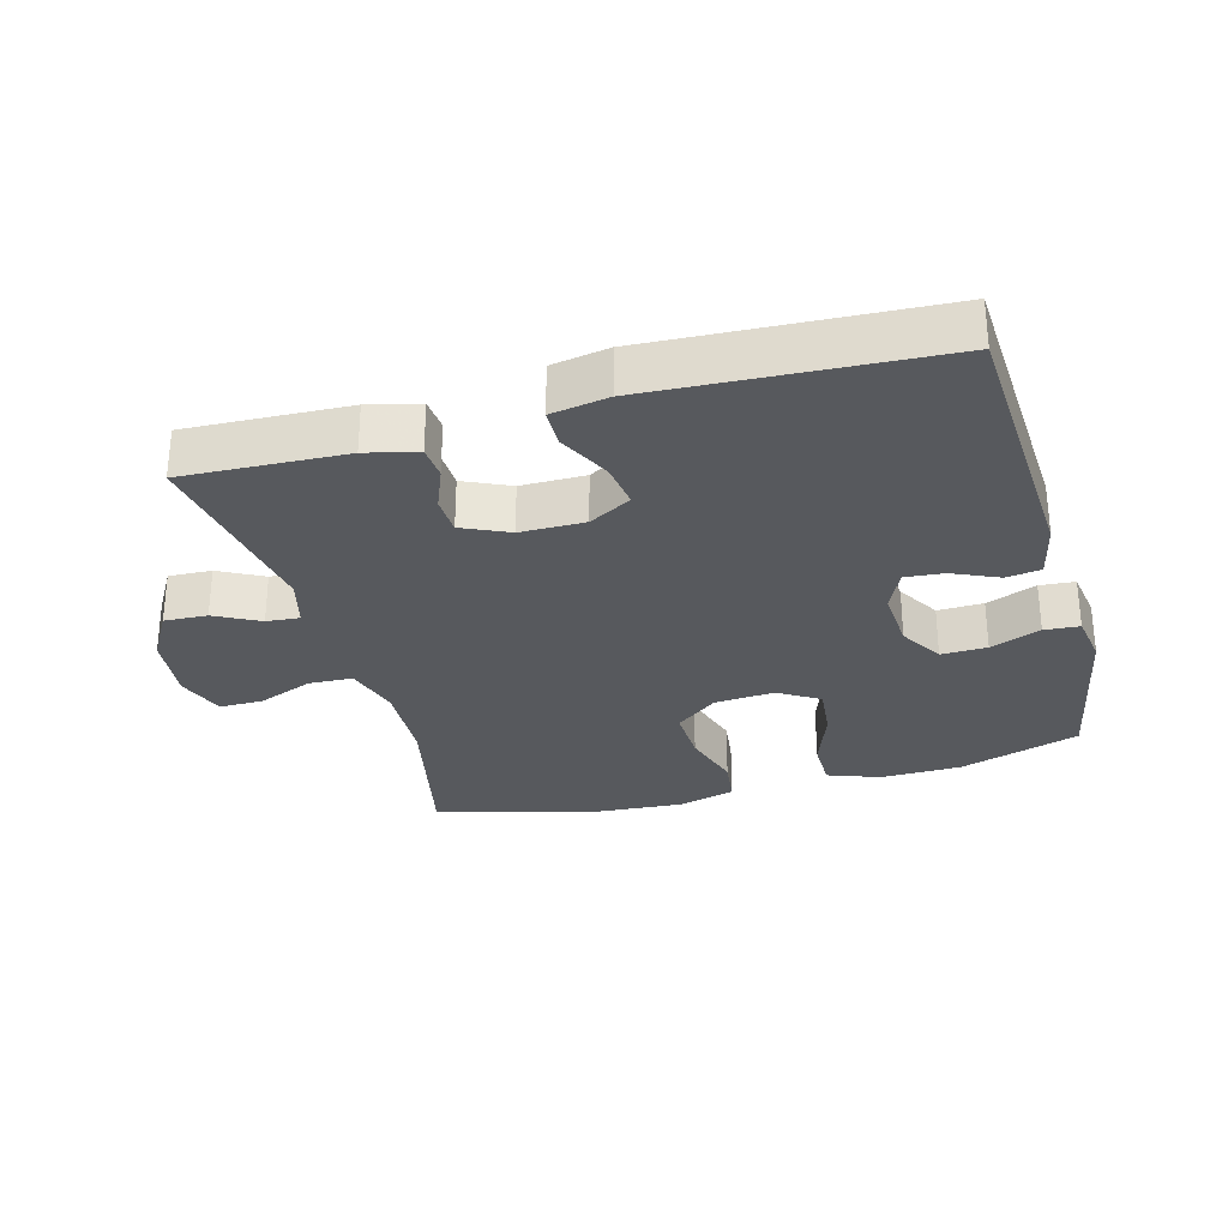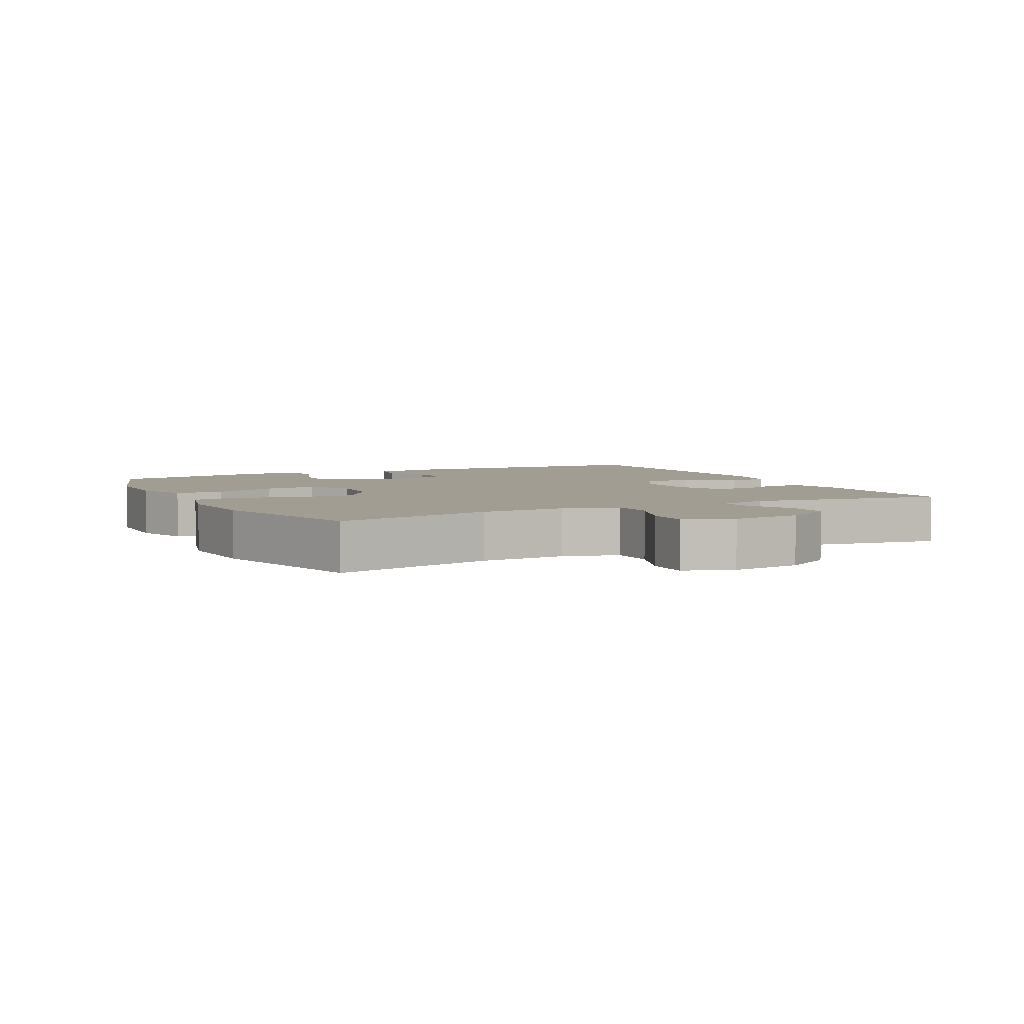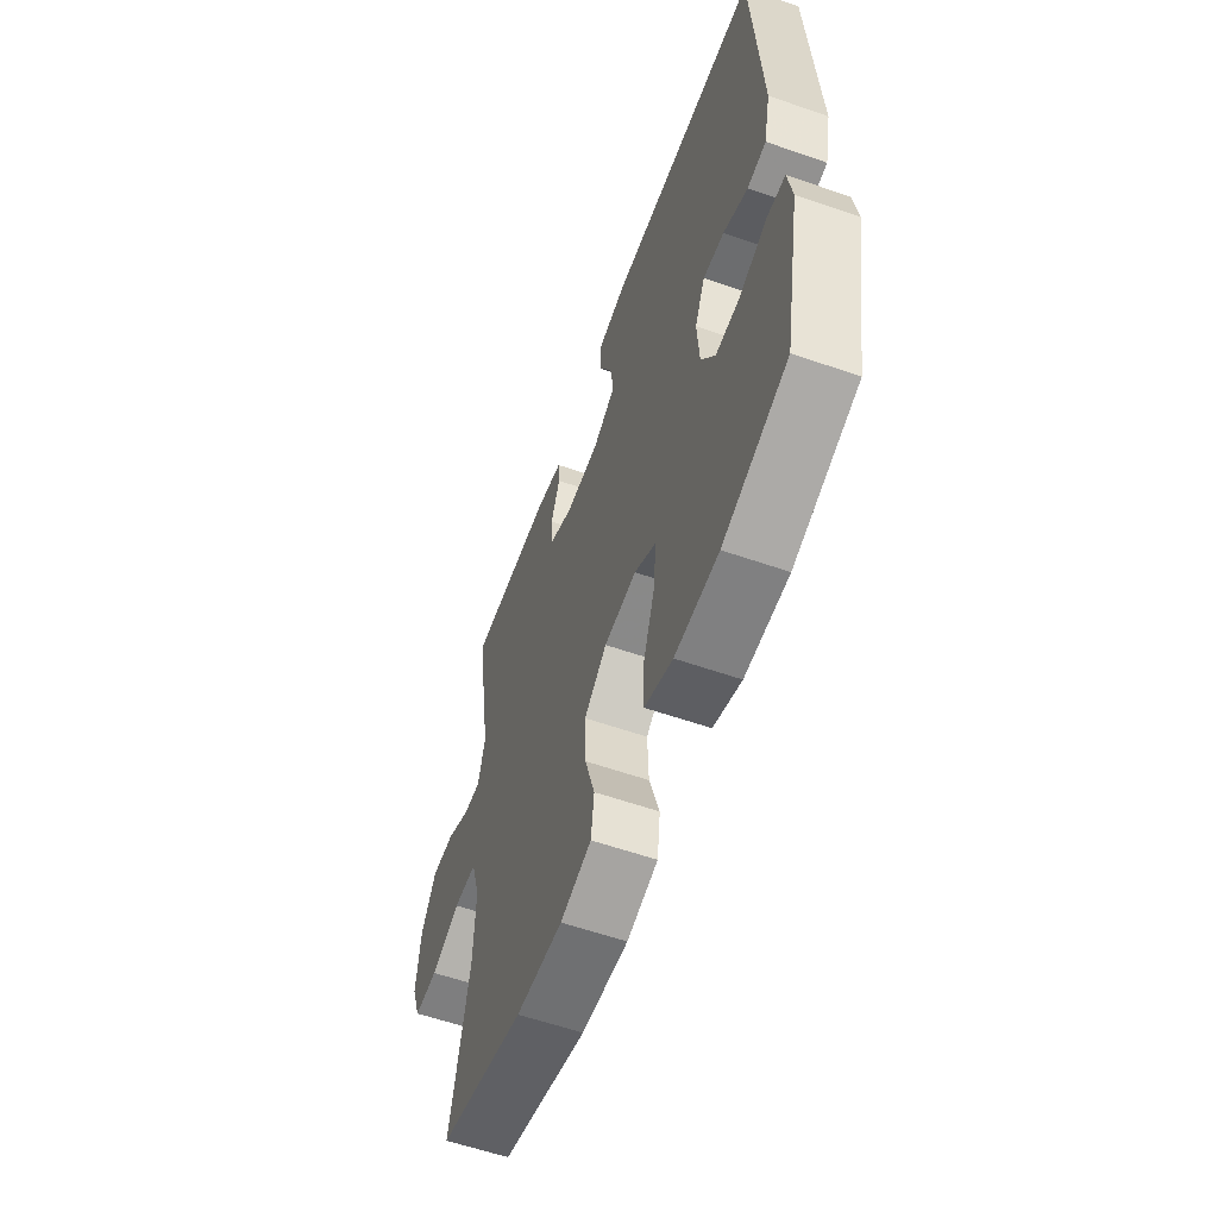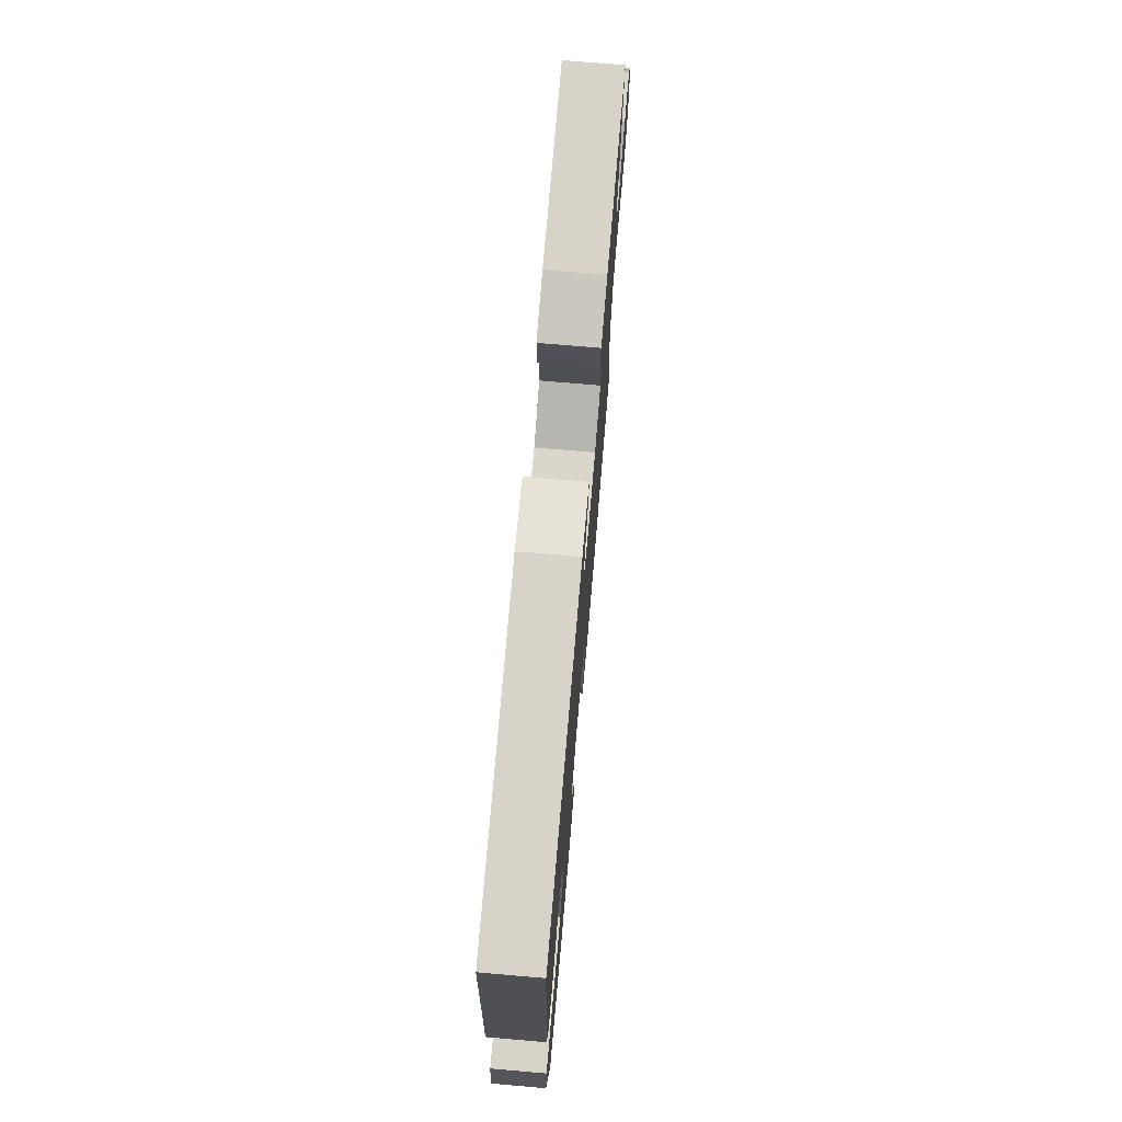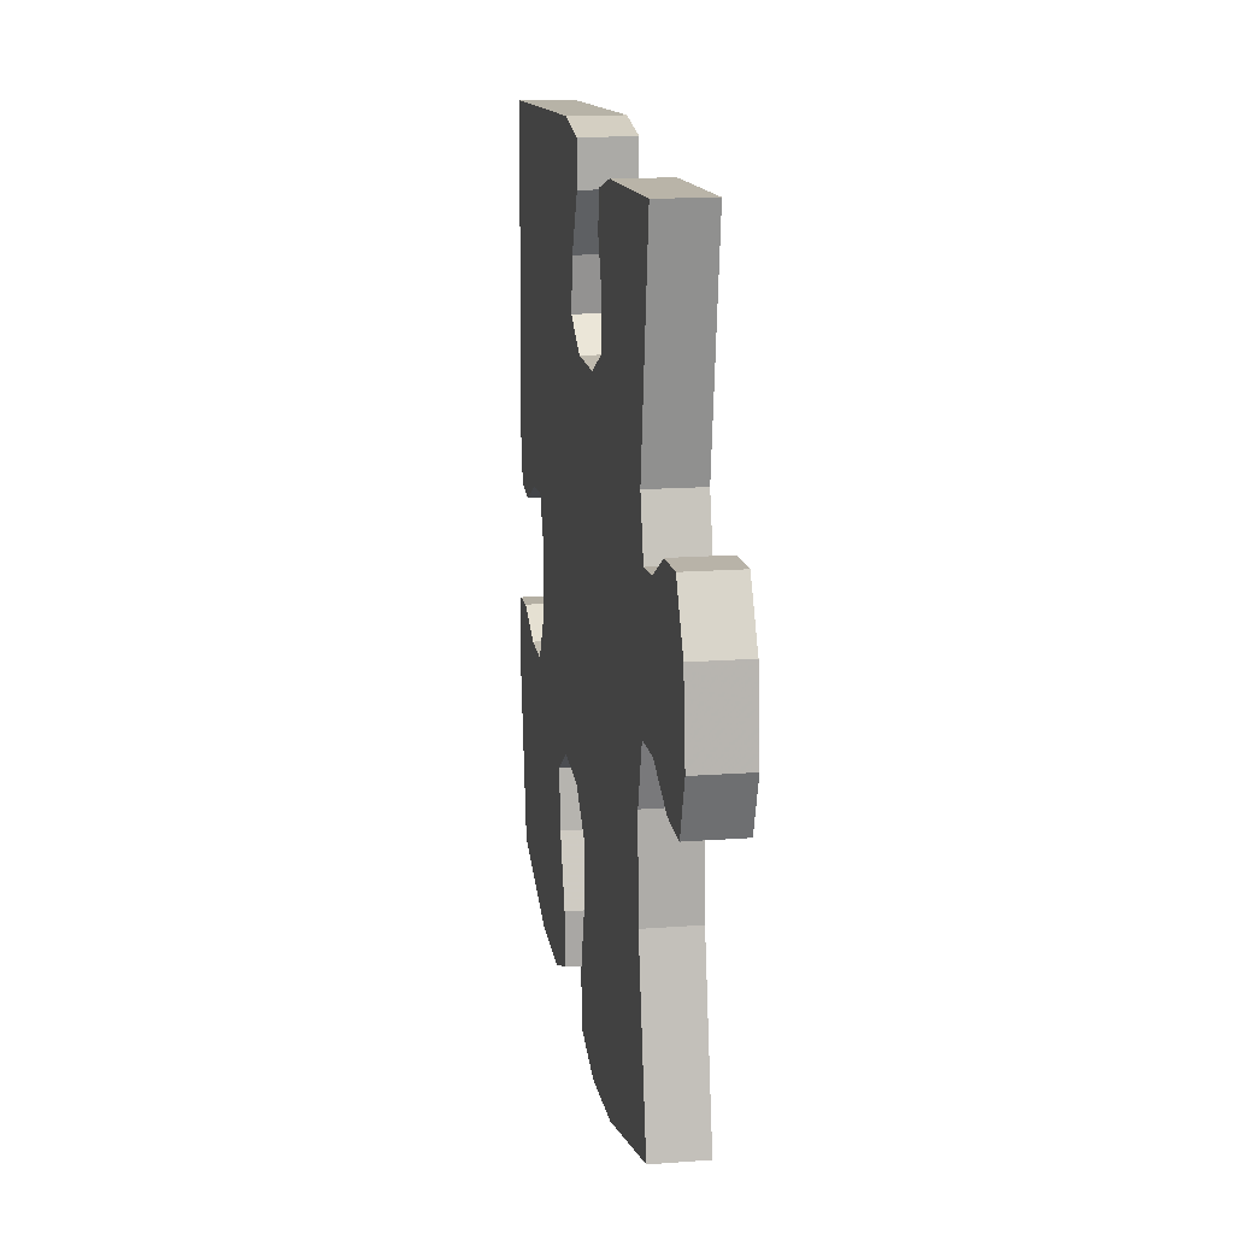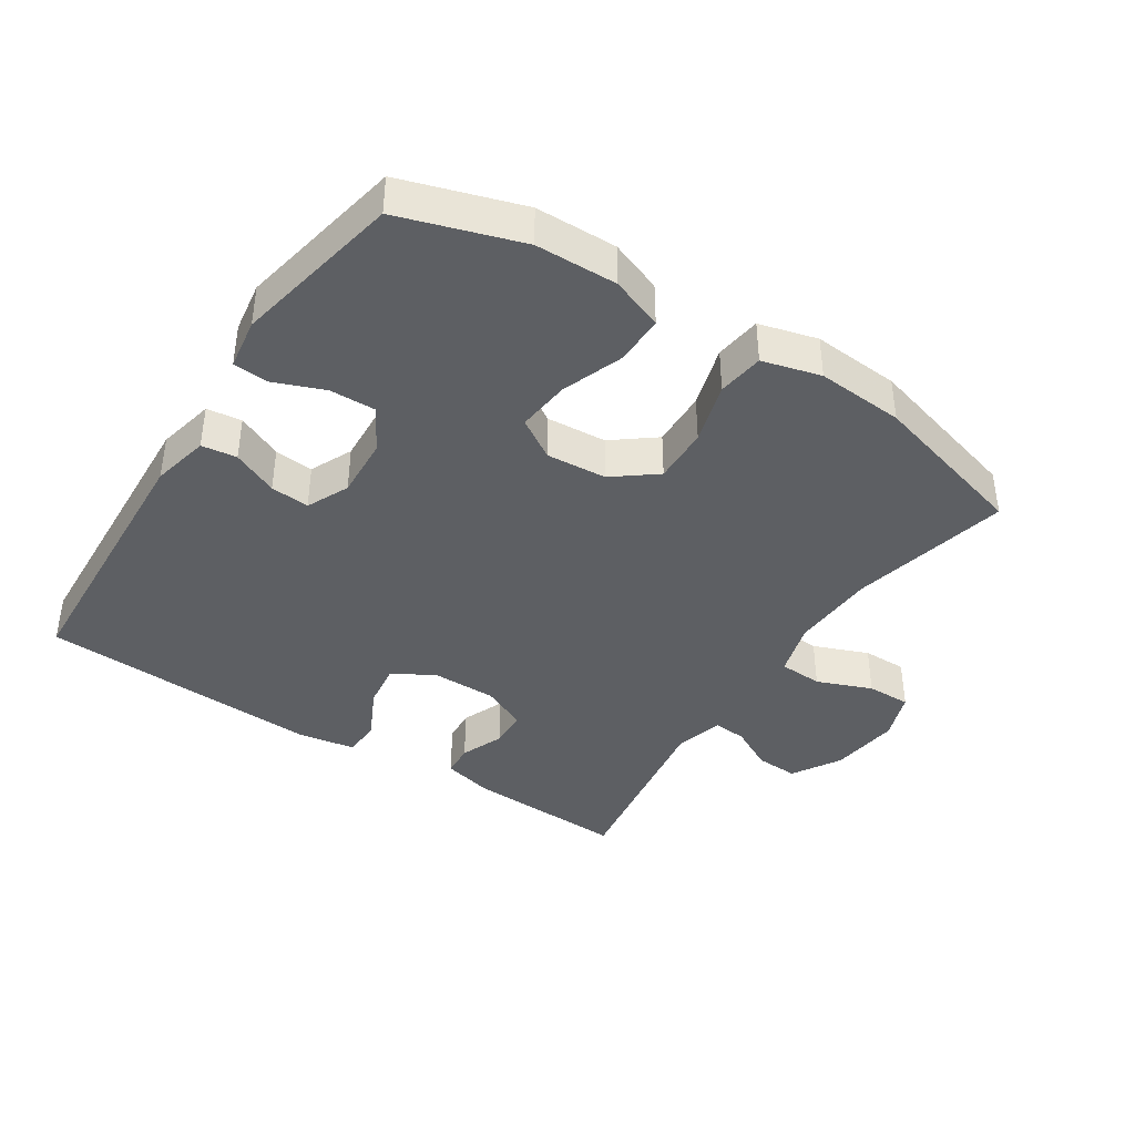
<metadata>
{"format":"obj","ext":"obj","renderer":"f3d","projection":"perspective","resolution":1024,"background":"white","views":[{"elev":-29.6,"azim":15.4,"up":"+Y"},{"elev":4.6,"azim":-117.0,"up":"+Y"},{"elev":-58.7,"azim":70.2,"up":"+Z"},{"elev":74.0,"azim":94.9,"up":"+Z"},{"elev":15.6,"azim":-98.9,"up":"+Z"},{"elev":-40.0,"azim":146.7,"up":"+Y"}]}
</metadata>
<code>
v -0.5 0.07 -0.5
v -0.447 0.07 -0.259
v -0.442 0.07 -0.13
v -0.467 0.07 -0.047
v -0.533 0.07 -0.044
v -0.616 0.07 -0.077
v -0.683 0.07 -0.078
v -0.71 0.07 -0.004
v -0.698 0.07 0.102
v -0.655 0.07 0.176
v -0.59 0.07 0.173
v -0.523 0.07 0.138
v -0.473 0.07 0.134
v -0.453 0.07 0.208
v -0.5 0.07 0.5
v -0.256 0.07 0.49
v -0.179 0.07 0.471
v -0.175 0.07 0.421
v -0.201 0.07 0.356
v -0.199 0.07 0.298
v -0.129 0.07 0.266
v -0.032 0.07 0.266
v 0.032 0.07 0.302
v 0.022 0.07 0.371
v -0.017 0.07 0.449
v -0.016 0.07 0.507
v 0.07 0.07 0.522
v 0.5 0.07 0.5
v 0.523 0.07 0.084
v 0.504 0.07 -0.003
v 0.451 0.07 -0.01
v 0.382 0.07 0.021
v 0.323 0.07 0.026
v 0.294 0.07 -0.038
v 0.3 0.07 -0.131
v 0.339 0.07 -0.196
v 0.408 0.07 -0.194
v 0.484 0.07 -0.164
v 0.537 0.07 -0.168
v 0.549 0.07 -0.245
v 0.5 0.07 -0.5
v 0.318 0.07 -0.559
v 0.195 0.07 -0.562
v 0.116 0.07 -0.533
v 0.116 0.07 -0.459
v 0.15 0.07 -0.365
v 0.158 0.07 -0.285
v 0.097 0.07 -0.247
v 0.006 0.07 -0.254
v -0.058 0.07 -0.304
v -0.055 0.07 -0.389
v -0.027 0.07 -0.482
v -0.036 0.07 -0.552
v -0.124 0.07 -0.576
v -0.256 0.07 -0.567
v -0.5 0 -0.5
v -0.447 0 -0.259
v -0.442 0 -0.13
v -0.467 0 -0.047
v -0.533 0 -0.044
v -0.616 0 -0.077
v -0.683 0 -0.078
v -0.71 0 -0.004
v -0.698 0 0.102
v -0.655 0 0.176
v -0.59 0 0.173
v -0.523 0 0.138
v -0.473 0 0.134
v -0.453 0 0.208
v -0.5 0 0.5
v -0.256 0 0.49
v -0.179 0 0.471
v -0.175 0 0.421
v -0.201 0 0.356
v -0.199 0 0.298
v -0.129 0 0.266
v -0.032 0 0.266
v 0.032 0 0.302
v 0.022 0 0.371
v -0.017 0 0.449
v -0.016 0 0.507
v 0.07 0 0.522
v 0.5 0 0.5
v 0.523 0 0.084
v 0.504 0 -0.003
v 0.451 0 -0.01
v 0.382 0 0.021
v 0.323 0 0.026
v 0.294 0 -0.038
v 0.3 0 -0.131
v 0.339 0 -0.196
v 0.408 0 -0.194
v 0.484 0 -0.164
v 0.537 0 -0.168
v 0.549 0 -0.245
v 0.5 0 -0.5
v 0.318 0 -0.559
v 0.195 0 -0.562
v 0.116 0 -0.533
v 0.116 0 -0.459
v 0.15 0 -0.365
v 0.158 0 -0.285
v 0.097 0 -0.247
v 0.006 0 -0.254
v -0.058 0 -0.304
v -0.055 0 -0.389
v -0.027 0 -0.482
v -0.036 0 -0.552
v -0.124 0 -0.576
v -0.256 0 -0.567
f 54 55 1 2
f 51 52 53 54
f 50 51 54 2
f 49 50 2 3
f 48 49 3 4
f 43 44 45 46
f 43 46 47
f 42 43 47
f 41 42 47
f 40 41 47
f 37 38 39 40
f 36 37 40 47
f 35 36 47 48
f 29 30 31 32
f 29 32 33
f 28 29 33
f 27 28 33 34
f 24 25 26 27
f 23 24 27 34
f 16 17 18 19
f 14 15 16 19
f 13 14 19 20
f 9 10 11 12
f 9 12 13
f 8 9 13
f 5 6 7 8
f 4 5 8 13
f 22 23 34 35
f 21 22 35 48
f 20 21 48
f 4 13 20 48
f 57 56 110 109
f 109 108 107 106
f 57 109 106 105
f 58 57 105 104
f 59 58 104 103
f 101 100 99 98
f 102 101 98
f 102 98 97
f 102 97 96
f 102 96 95
f 95 94 93 92
f 102 95 92 91
f 103 102 91 90
f 87 86 85 84
f 88 87 84
f 88 84 83
f 89 88 83 82
f 82 81 80 79
f 89 82 79 78
f 74 73 72 71
f 74 71 70 69
f 75 74 69 68
f 67 66 65 64
f 68 67 64
f 68 64 63
f 63 62 61 60
f 68 63 60 59
f 90 89 78 77
f 103 90 77 76
f 103 76 75
f 103 75 68 59
f 1 56 57 2
f 2 57 58 3
f 3 58 59 4
f 4 59 60 5
f 5 60 61 6
f 6 61 62 7
f 7 62 63 8
f 8 63 64 9
f 9 64 65 10
f 10 65 66 11
f 11 66 67 12
f 12 67 68 13
f 13 68 69 14
f 14 69 70 15
f 15 70 71 16
f 16 71 72 17
f 17 72 73 18
f 18 73 74 19
f 19 74 75 20
f 20 75 76 21
f 21 76 77 22
f 22 77 78 23
f 23 78 79 24
f 24 79 80 25
f 25 80 81 26
f 26 81 82 27
f 27 82 83 28
f 28 83 84 29
f 29 84 85 30
f 30 85 86 31
f 31 86 87 32
f 32 87 88 33
f 33 88 89 34
f 34 89 90 35
f 35 90 91 36
f 36 91 92 37
f 37 92 93 38
f 38 93 94 39
f 39 94 95 40
f 40 95 96 41
f 41 96 97 42
f 42 97 98 43
f 43 98 99 44
f 44 99 100 45
f 45 100 101 46
f 46 101 102 47
f 47 102 103 48
f 48 103 104 49
f 49 104 105 50
f 50 105 106 51
f 51 106 107 52
f 52 107 108 53
f 53 108 109 54
f 54 109 110 55
f 55 110 56 1

</code>
